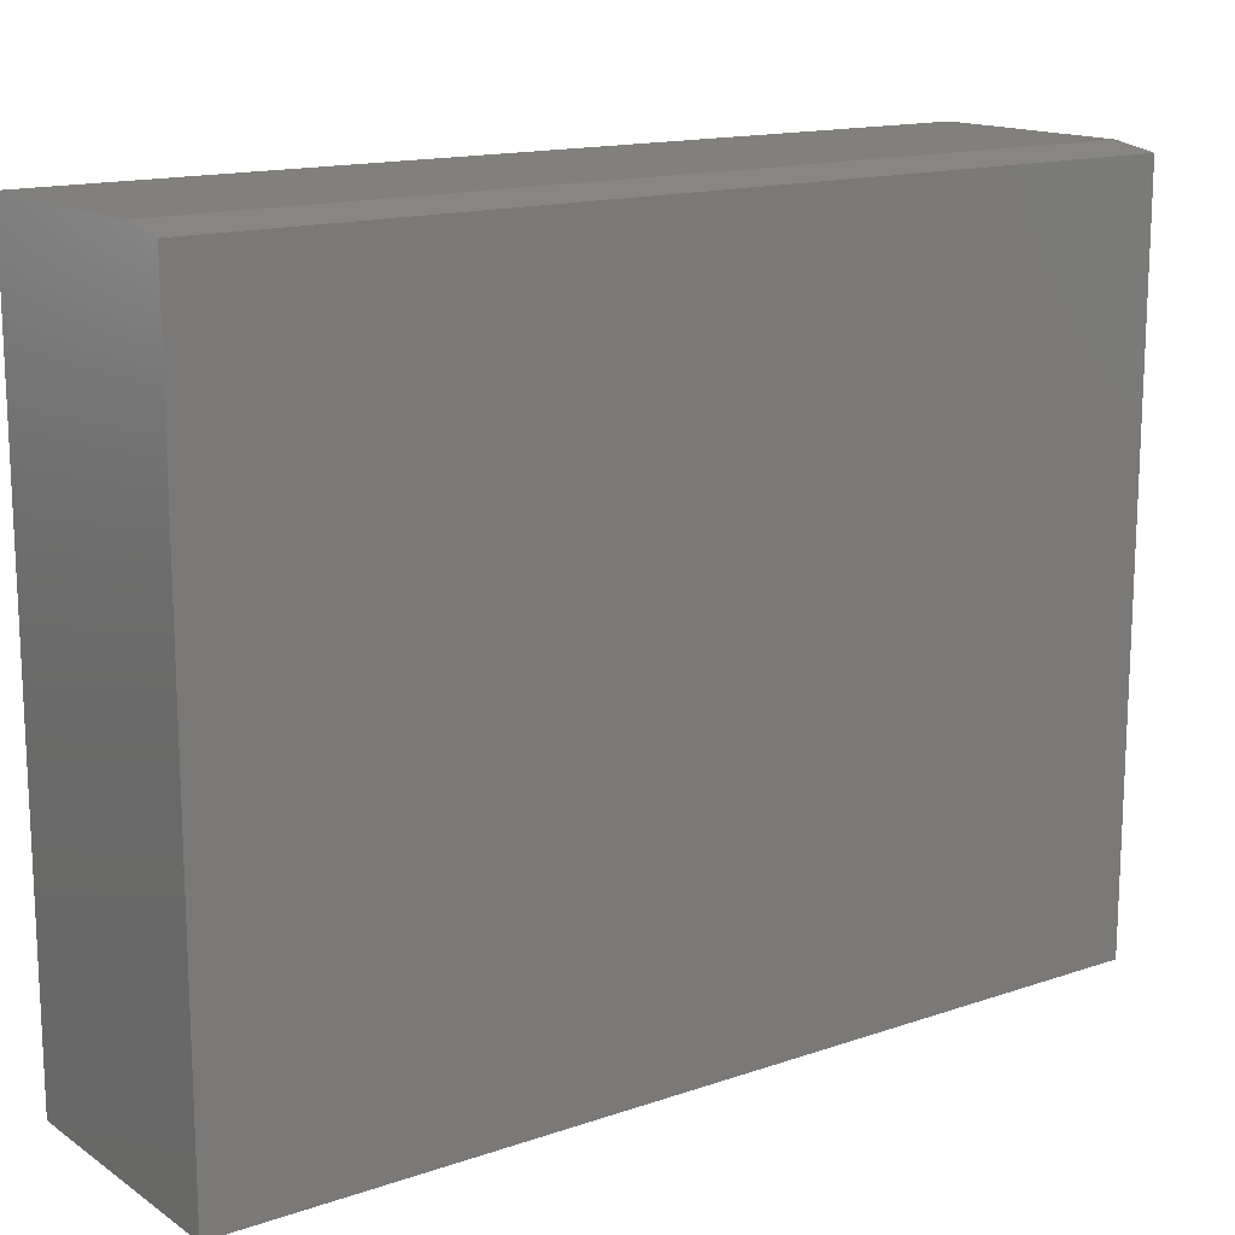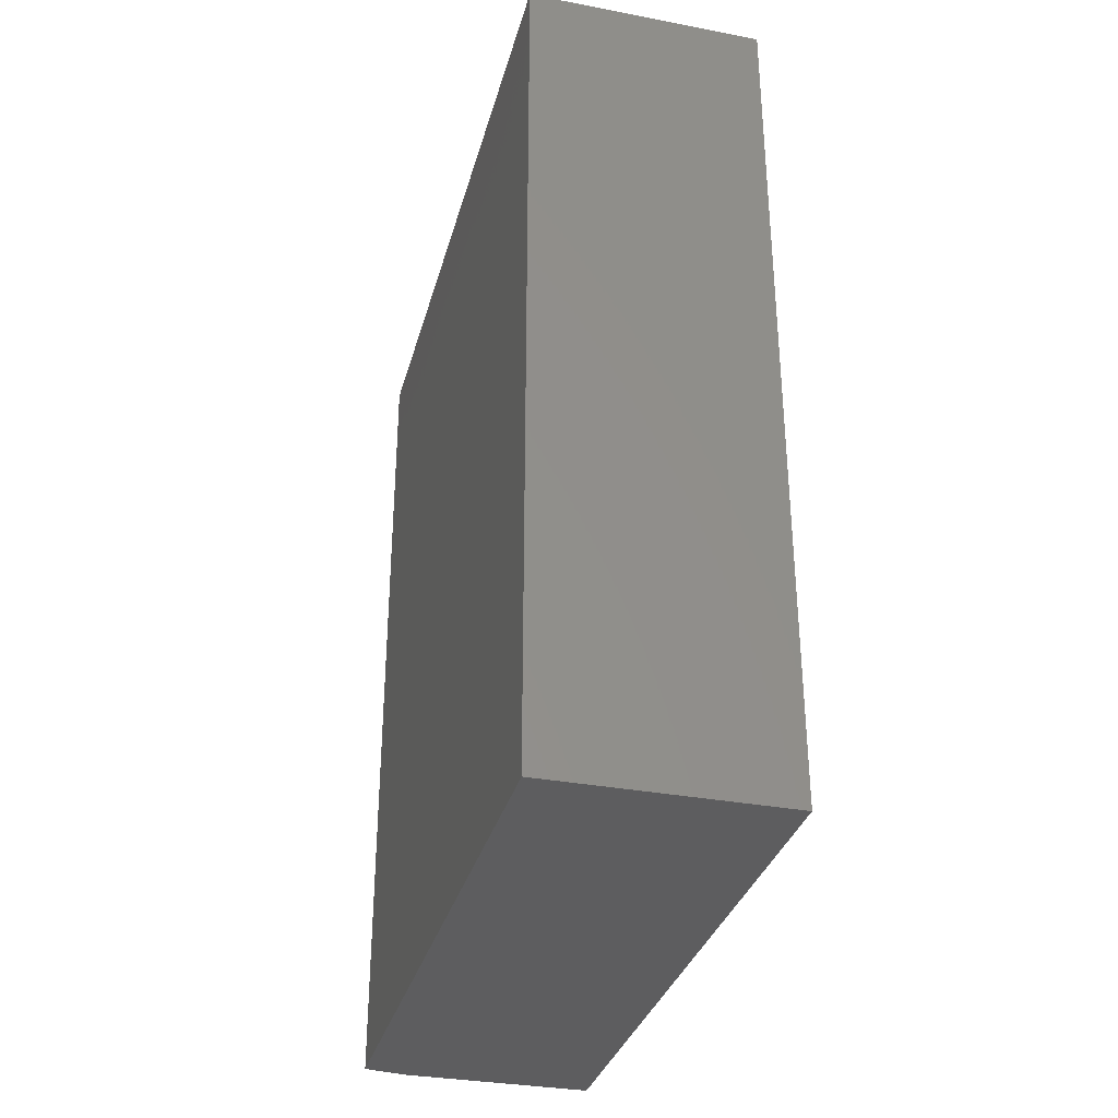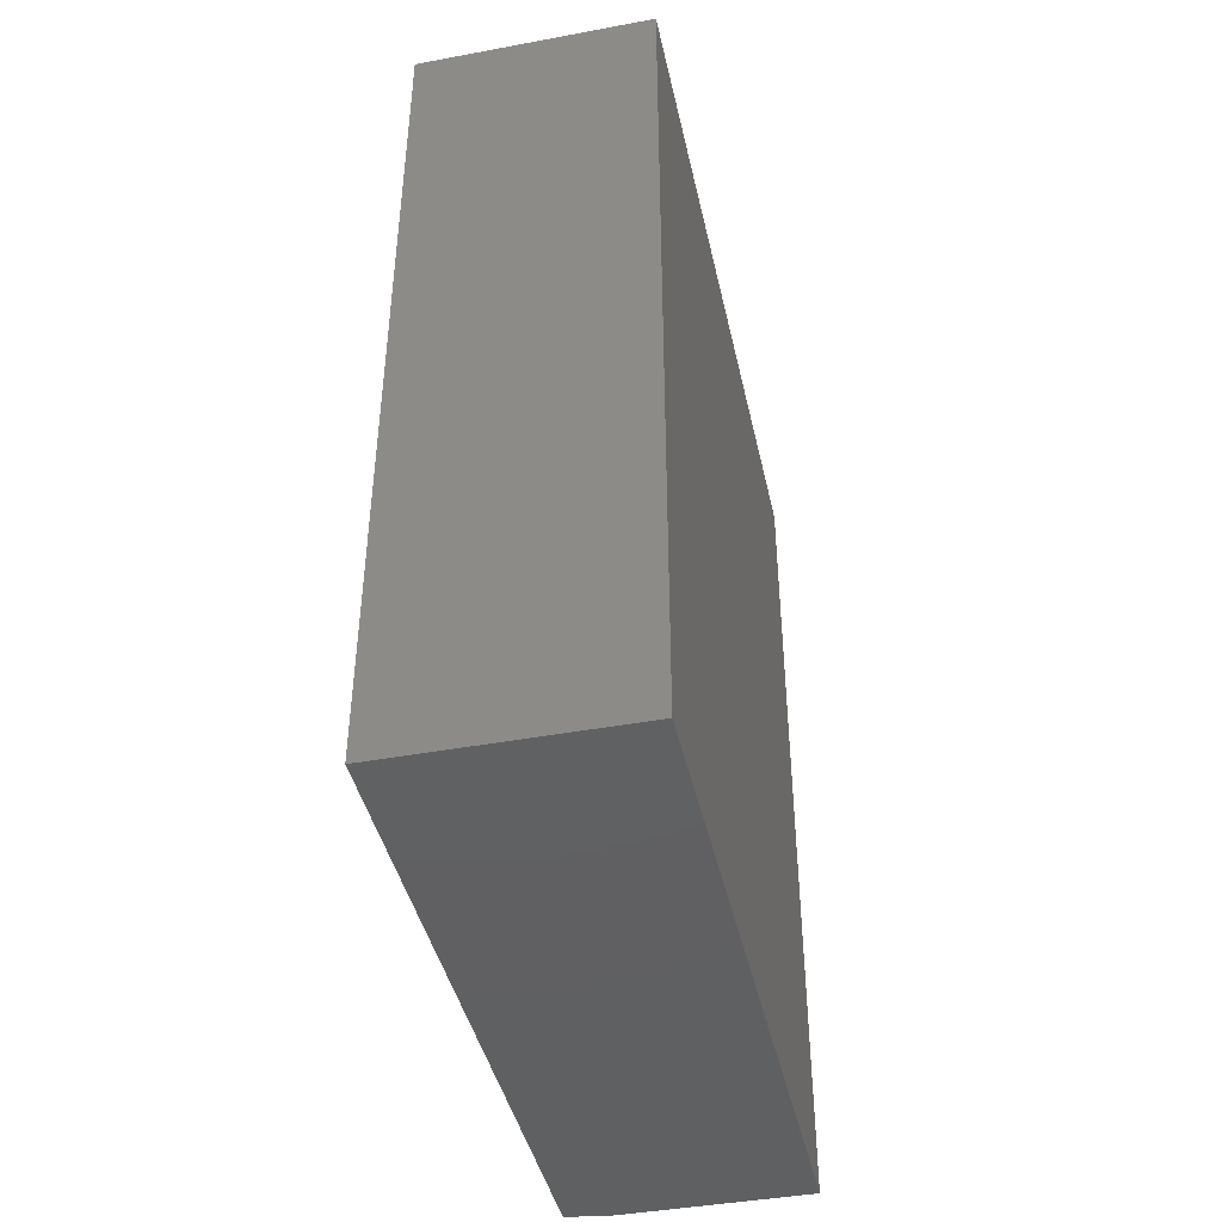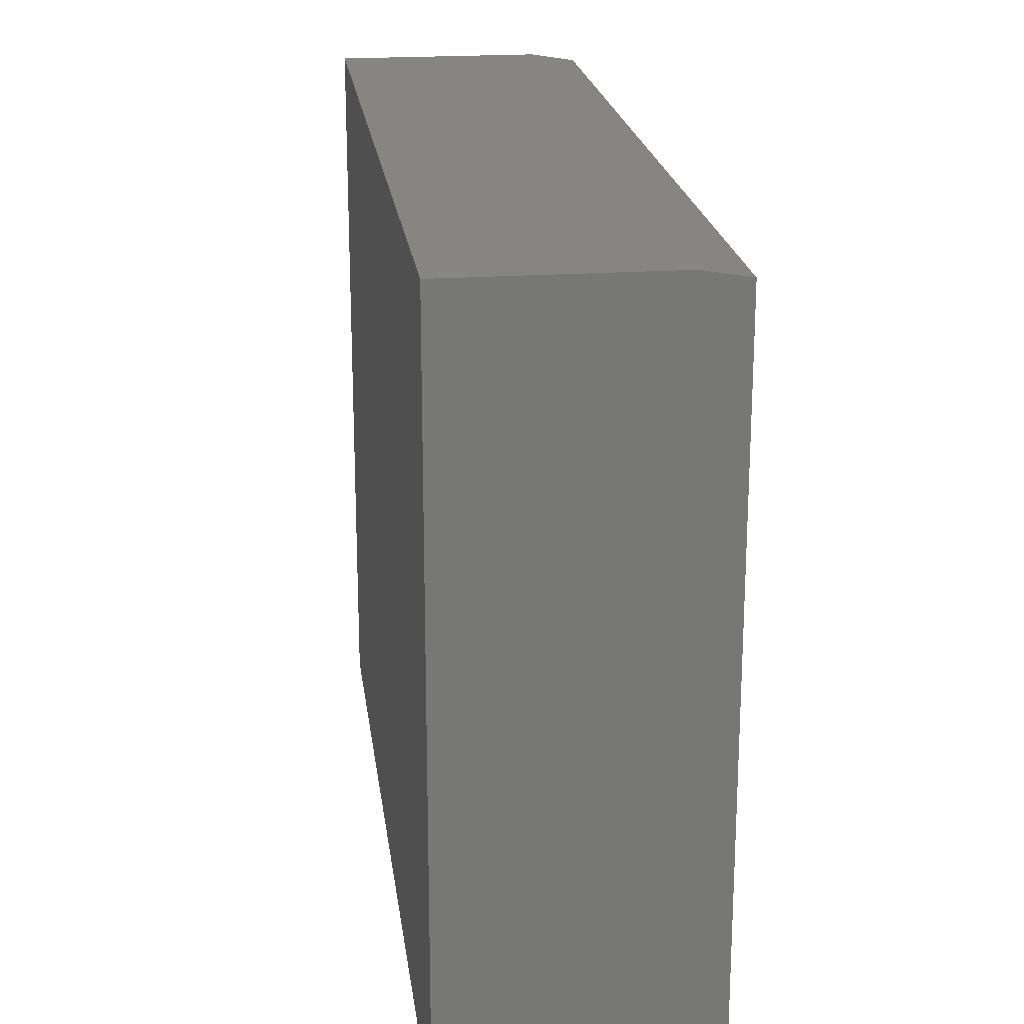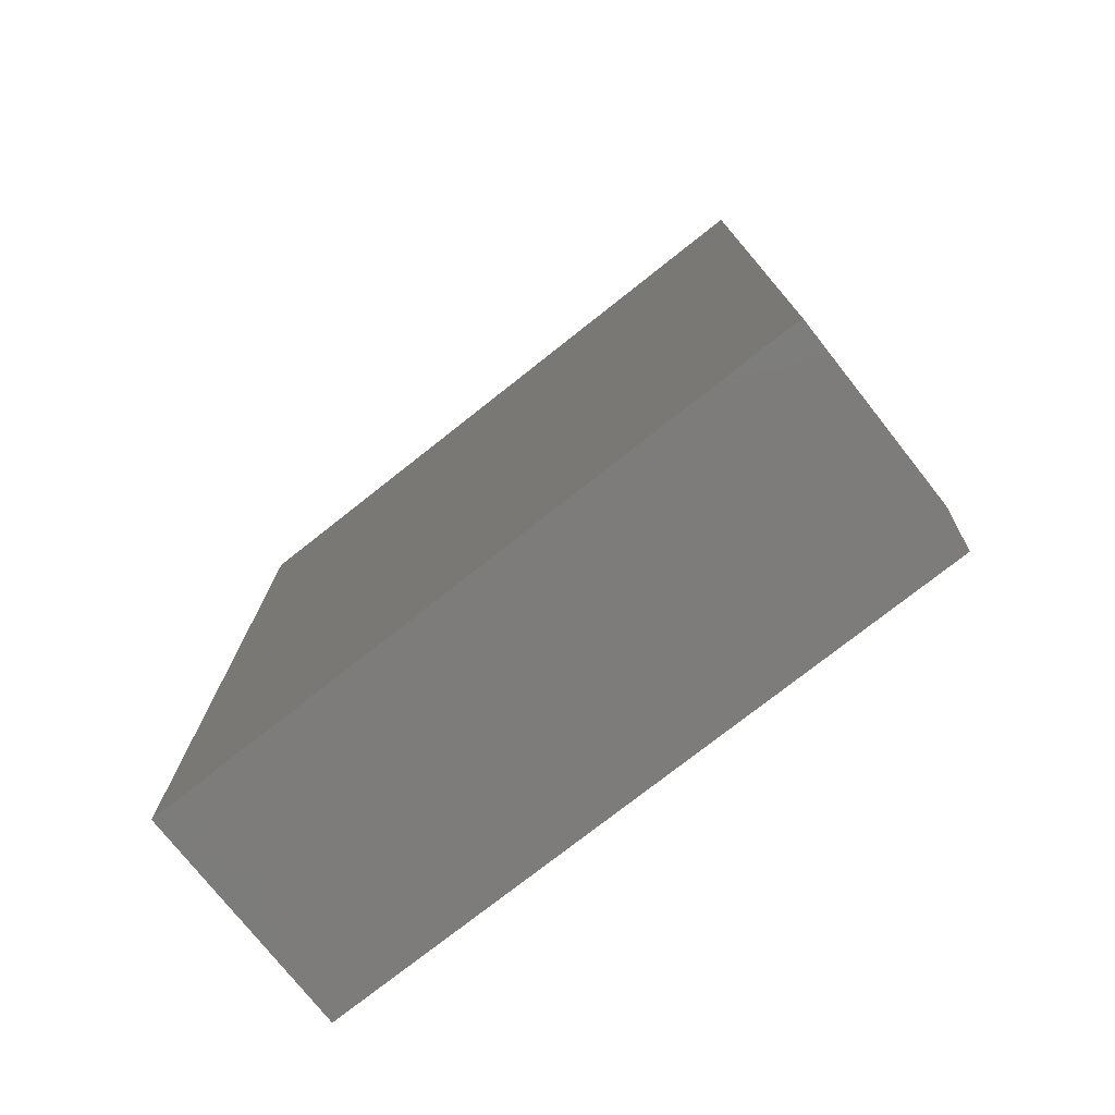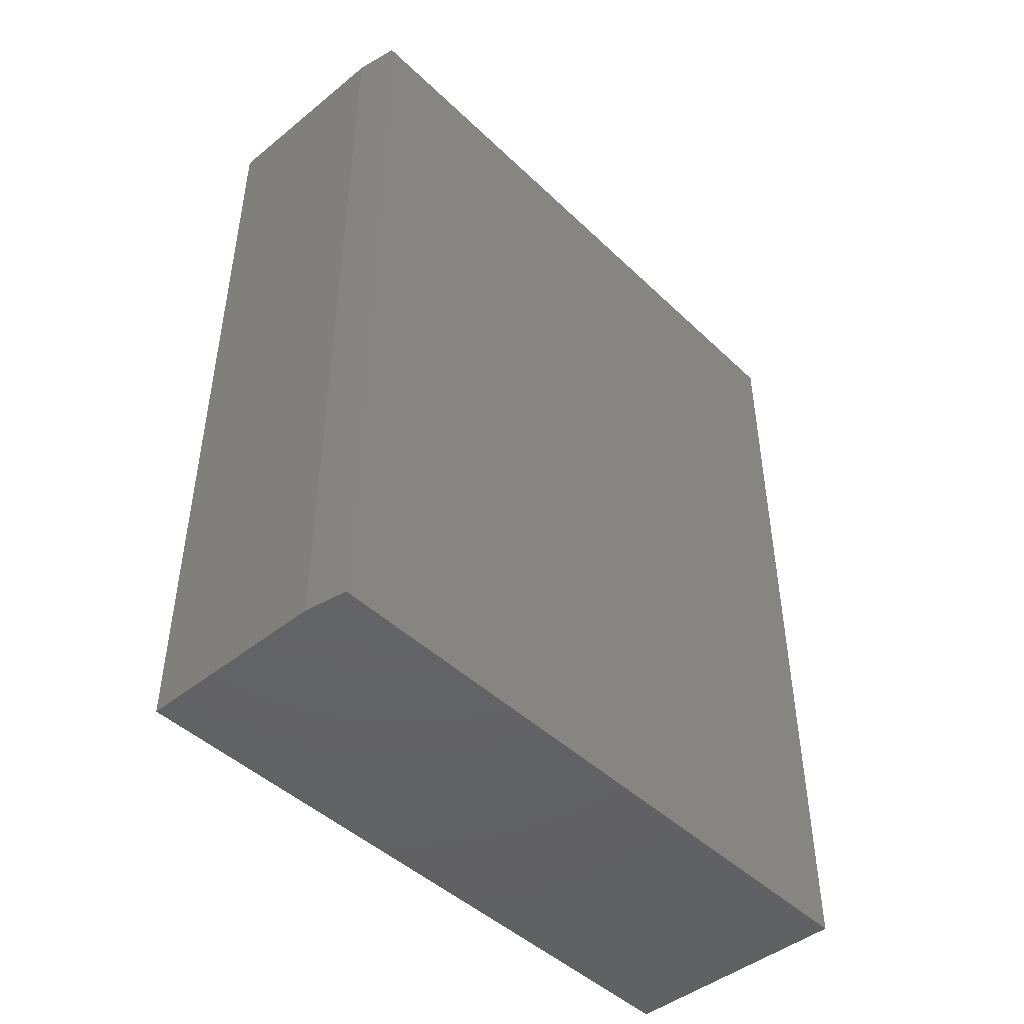
<metadata>
{"format":"stl","ext":"stl","renderer":"f3d","projection":"perspective","resolution":1024,"background":"white","views":[{"elev":15.0,"azim":-126.0,"up":"+Y"},{"elev":-33.0,"azim":-14.6,"up":"+Z"},{"elev":-42.8,"azim":12.4,"up":"+Z"},{"elev":20.8,"azim":172.8,"up":"+Y"},{"elev":-75.9,"azim":128.3,"up":"+Z"},{"elev":-46.0,"azim":-137.3,"up":"+Z"}]}
</metadata>
<code>
# stl→obj: 10 verts, 16 faces
v -0.5156 5.204e-18 -0.2656
v -0.5156 5.811e-17 0.6875
v -0.3016 2.896e-17 -0.2656
v -0.3016 8.187e-17 0.6875
v -0.5625 -0.75 0.6875
v -0.5625 -0.007812 0.6875
v -0.5625 -0.75 -0.2656
v -0.5625 -0.007812 -0.2656
v -0.3016 -0.75 0.6875
v -0.3016 -0.75 -0.2656
f 1 2 3
f 3 2 4
f 5 6 7
f 7 6 8
f 5 9 6
f 6 9 4
f 6 4 2
f 10 7 3
f 3 7 8
f 3 8 1
f 6 2 8
f 8 2 1
f 7 10 5
f 5 10 9
f 10 3 9
f 9 3 4

</code>
